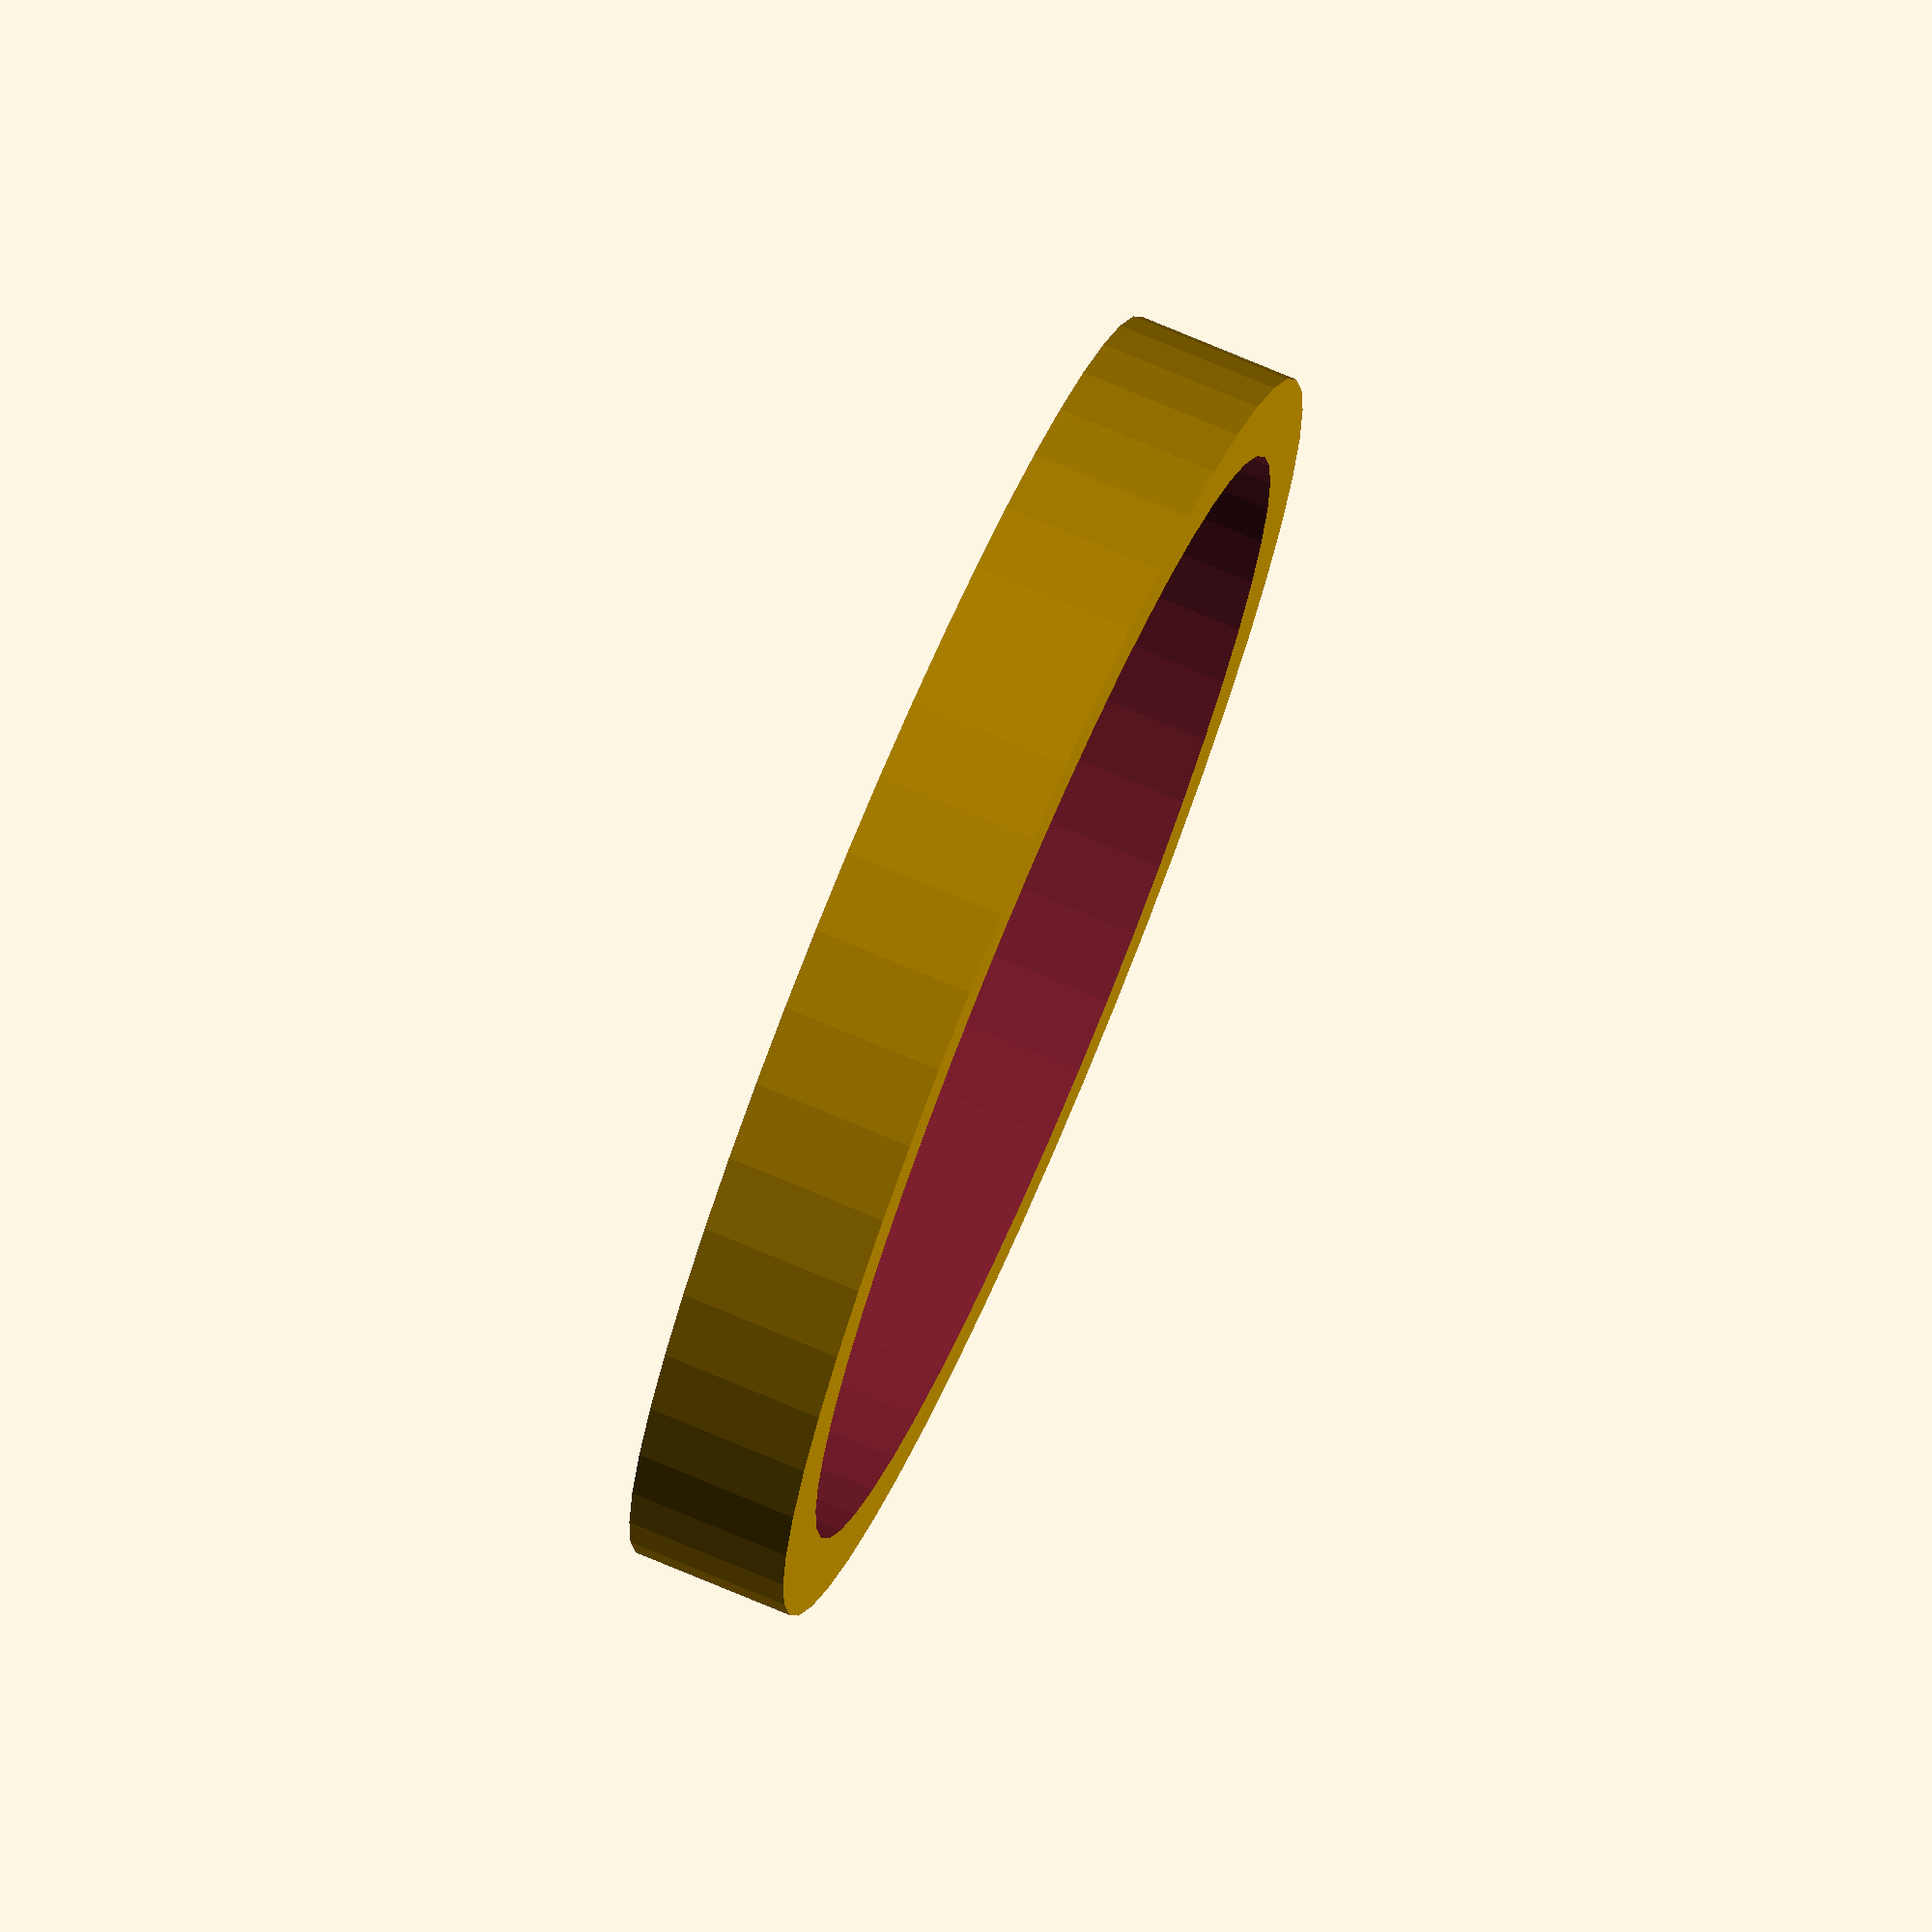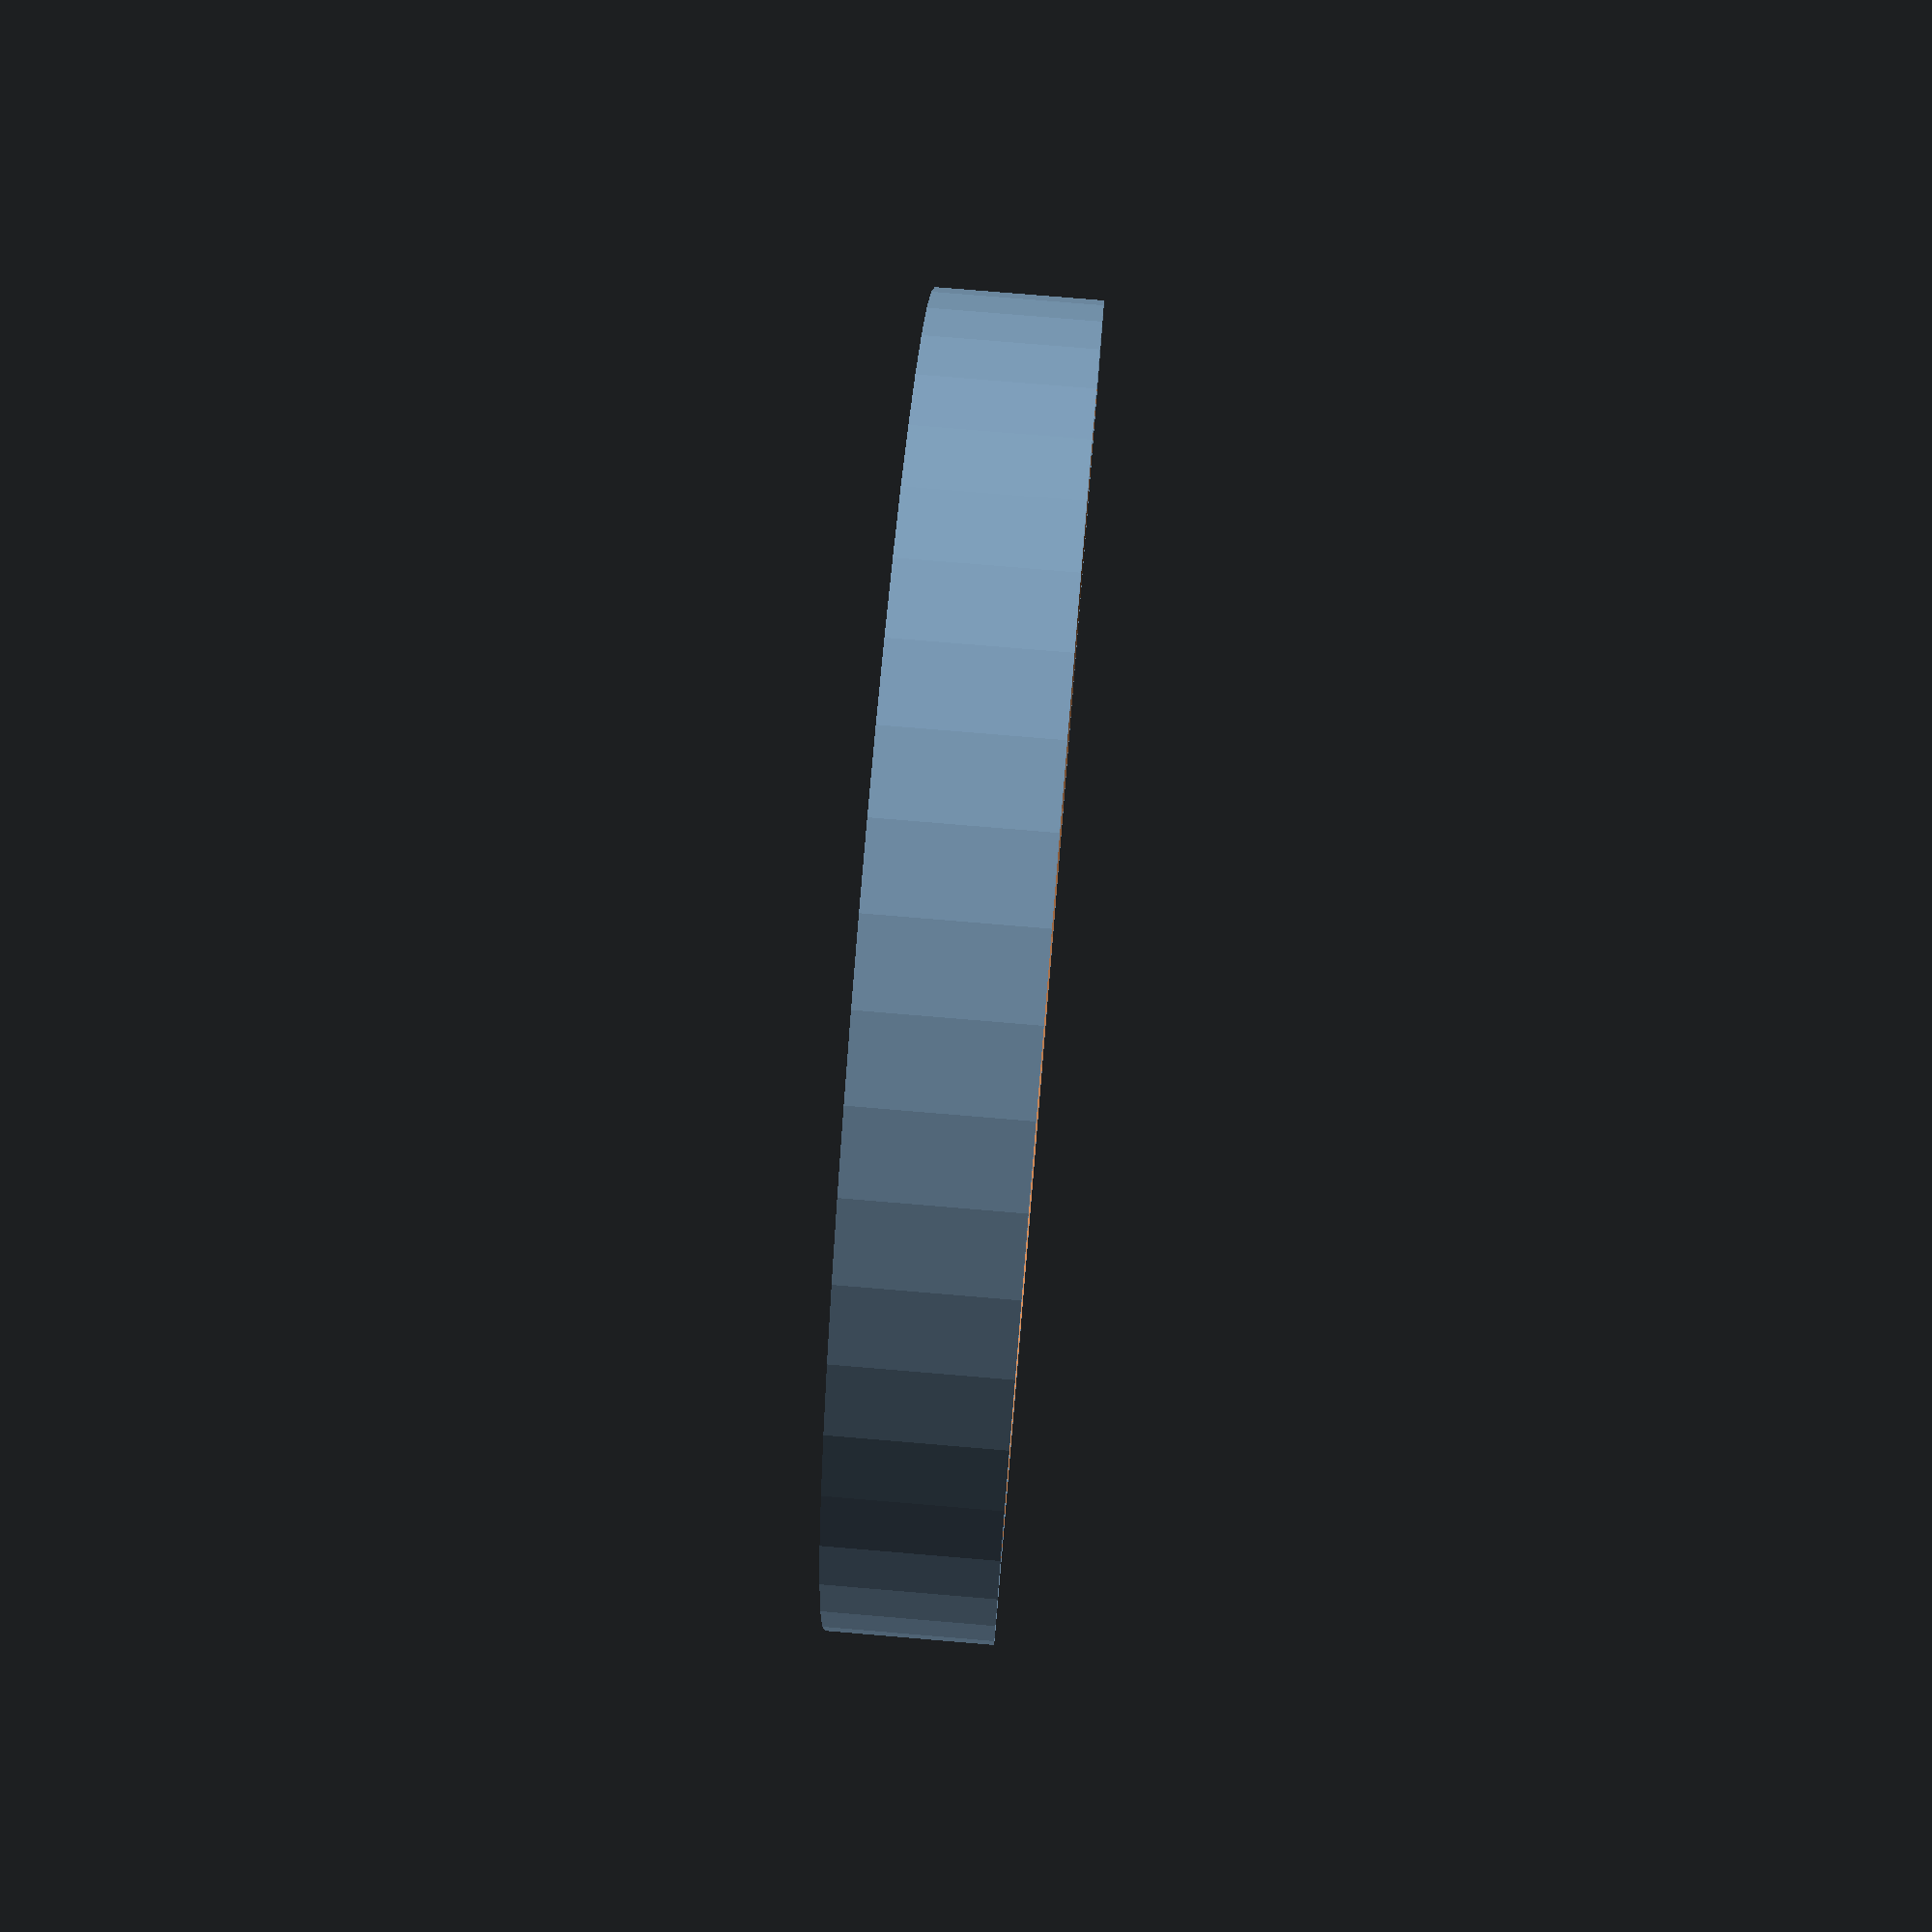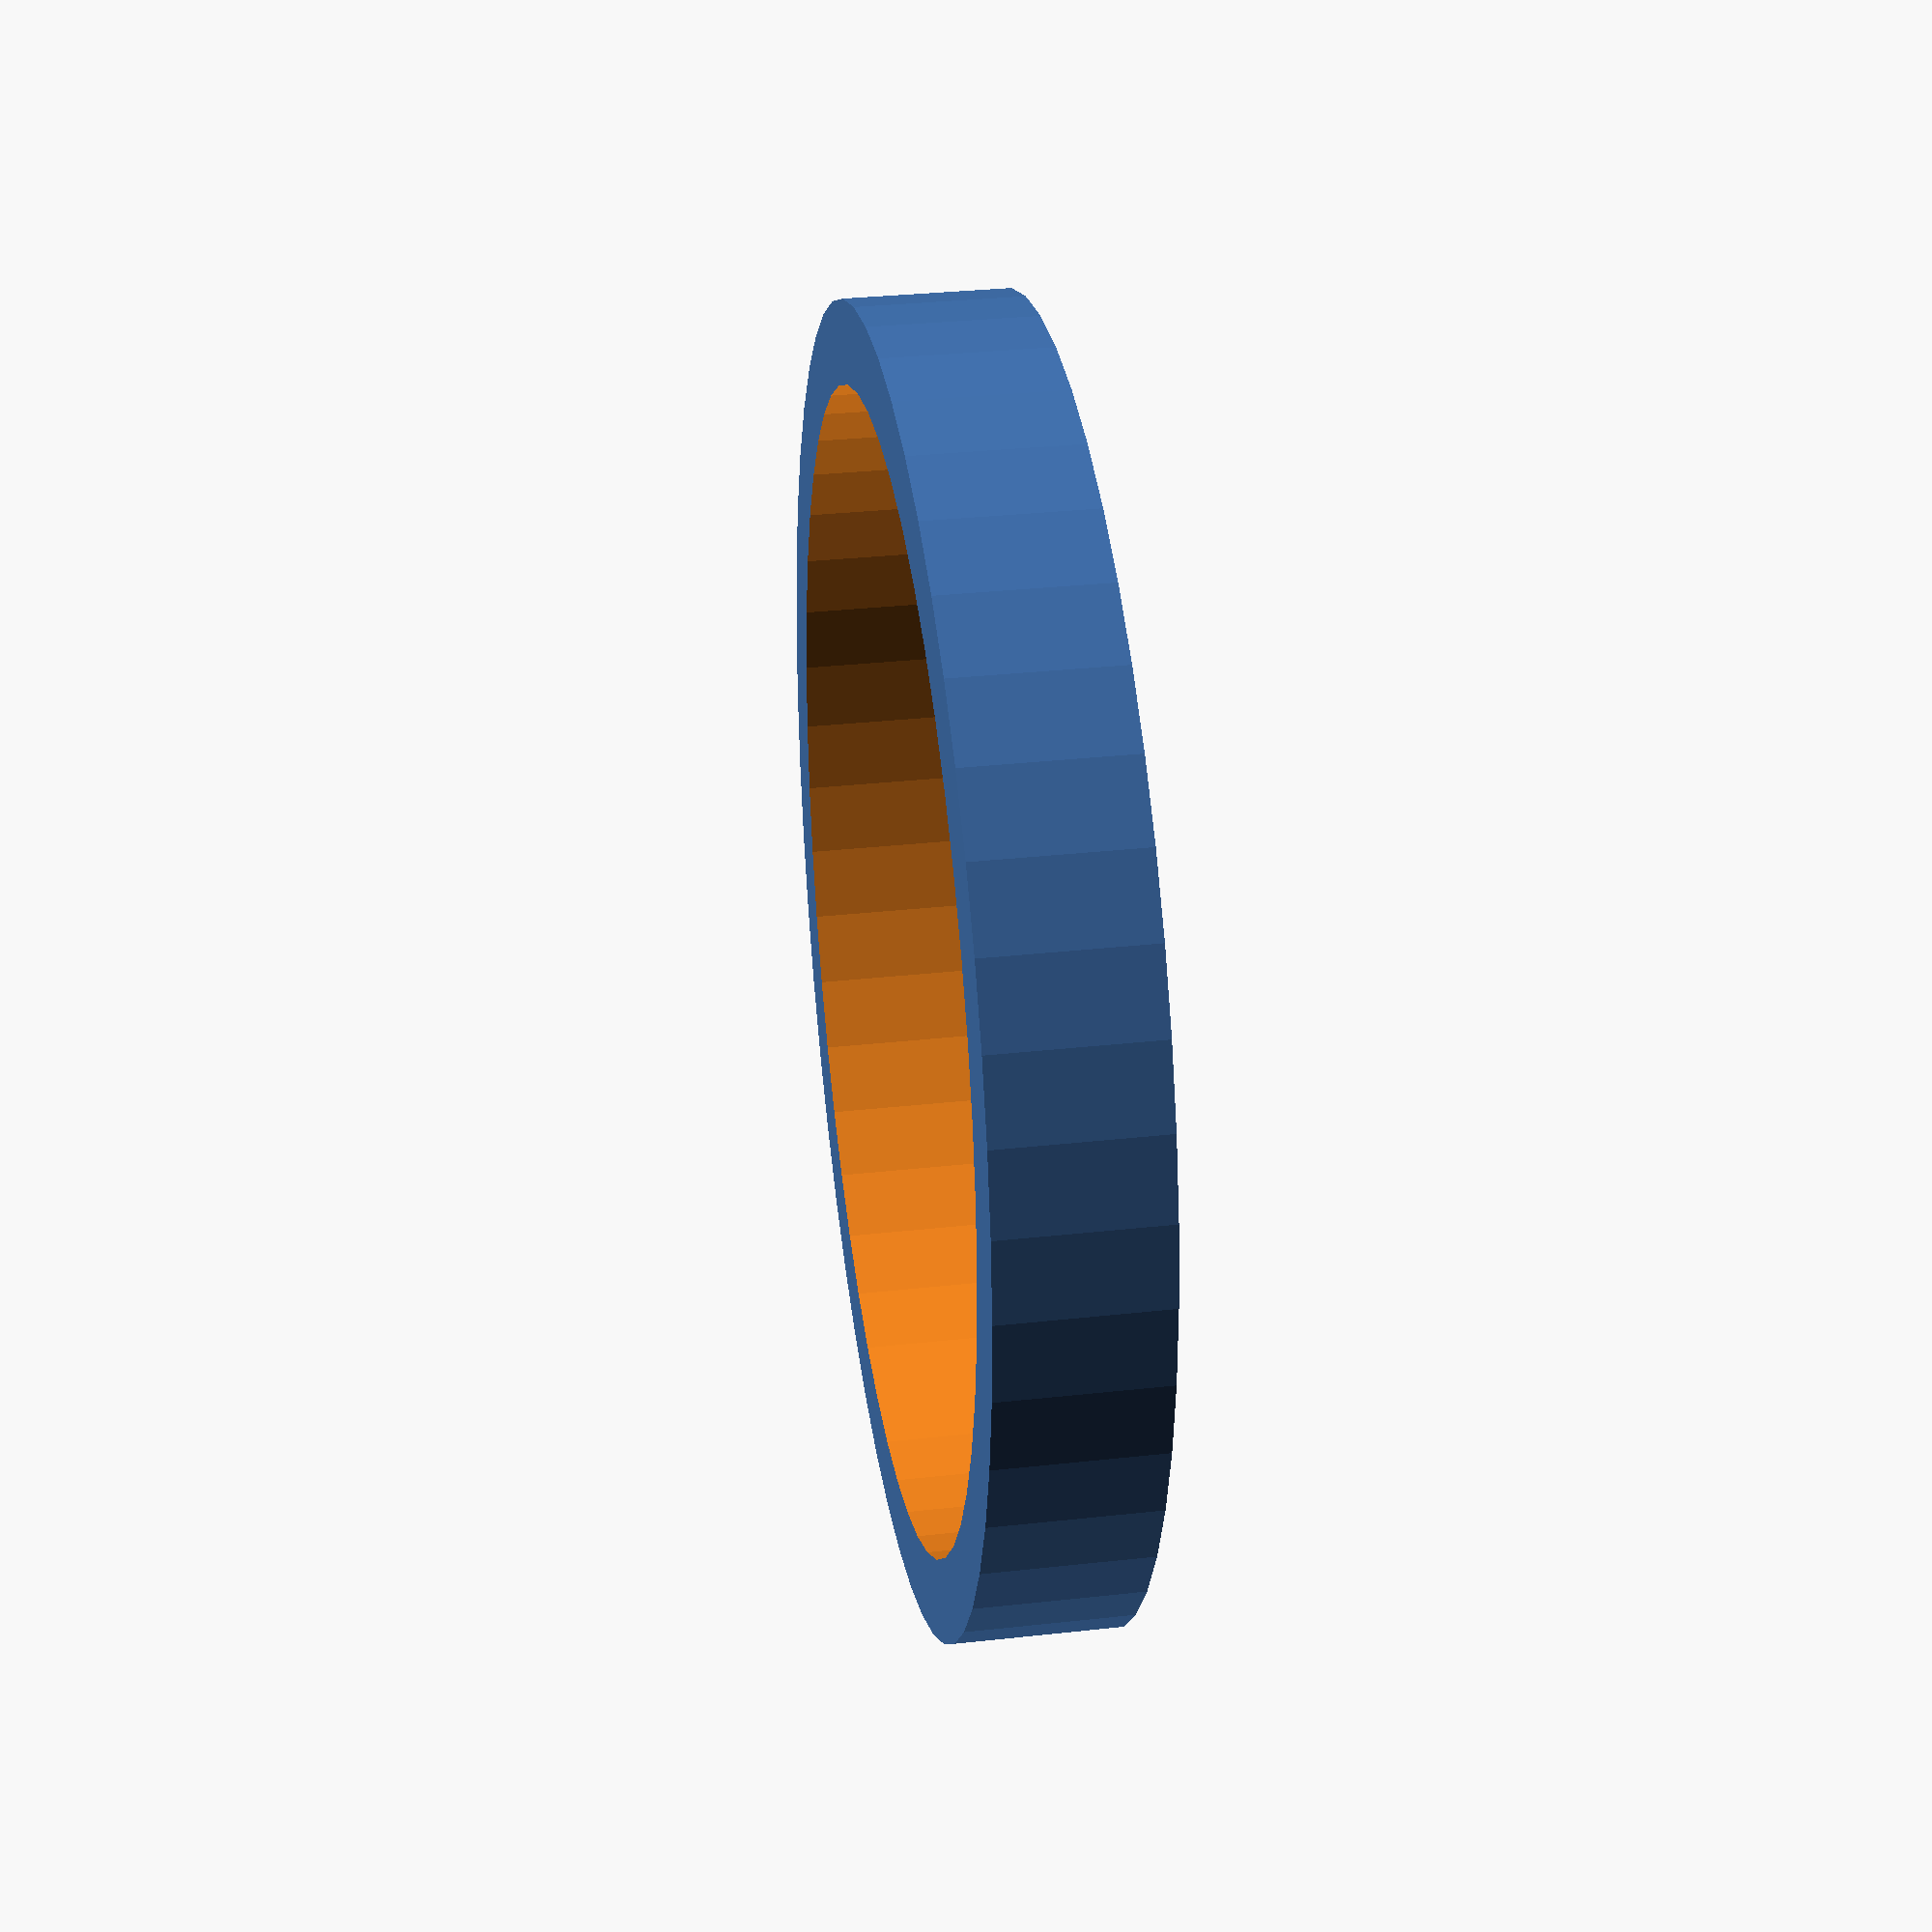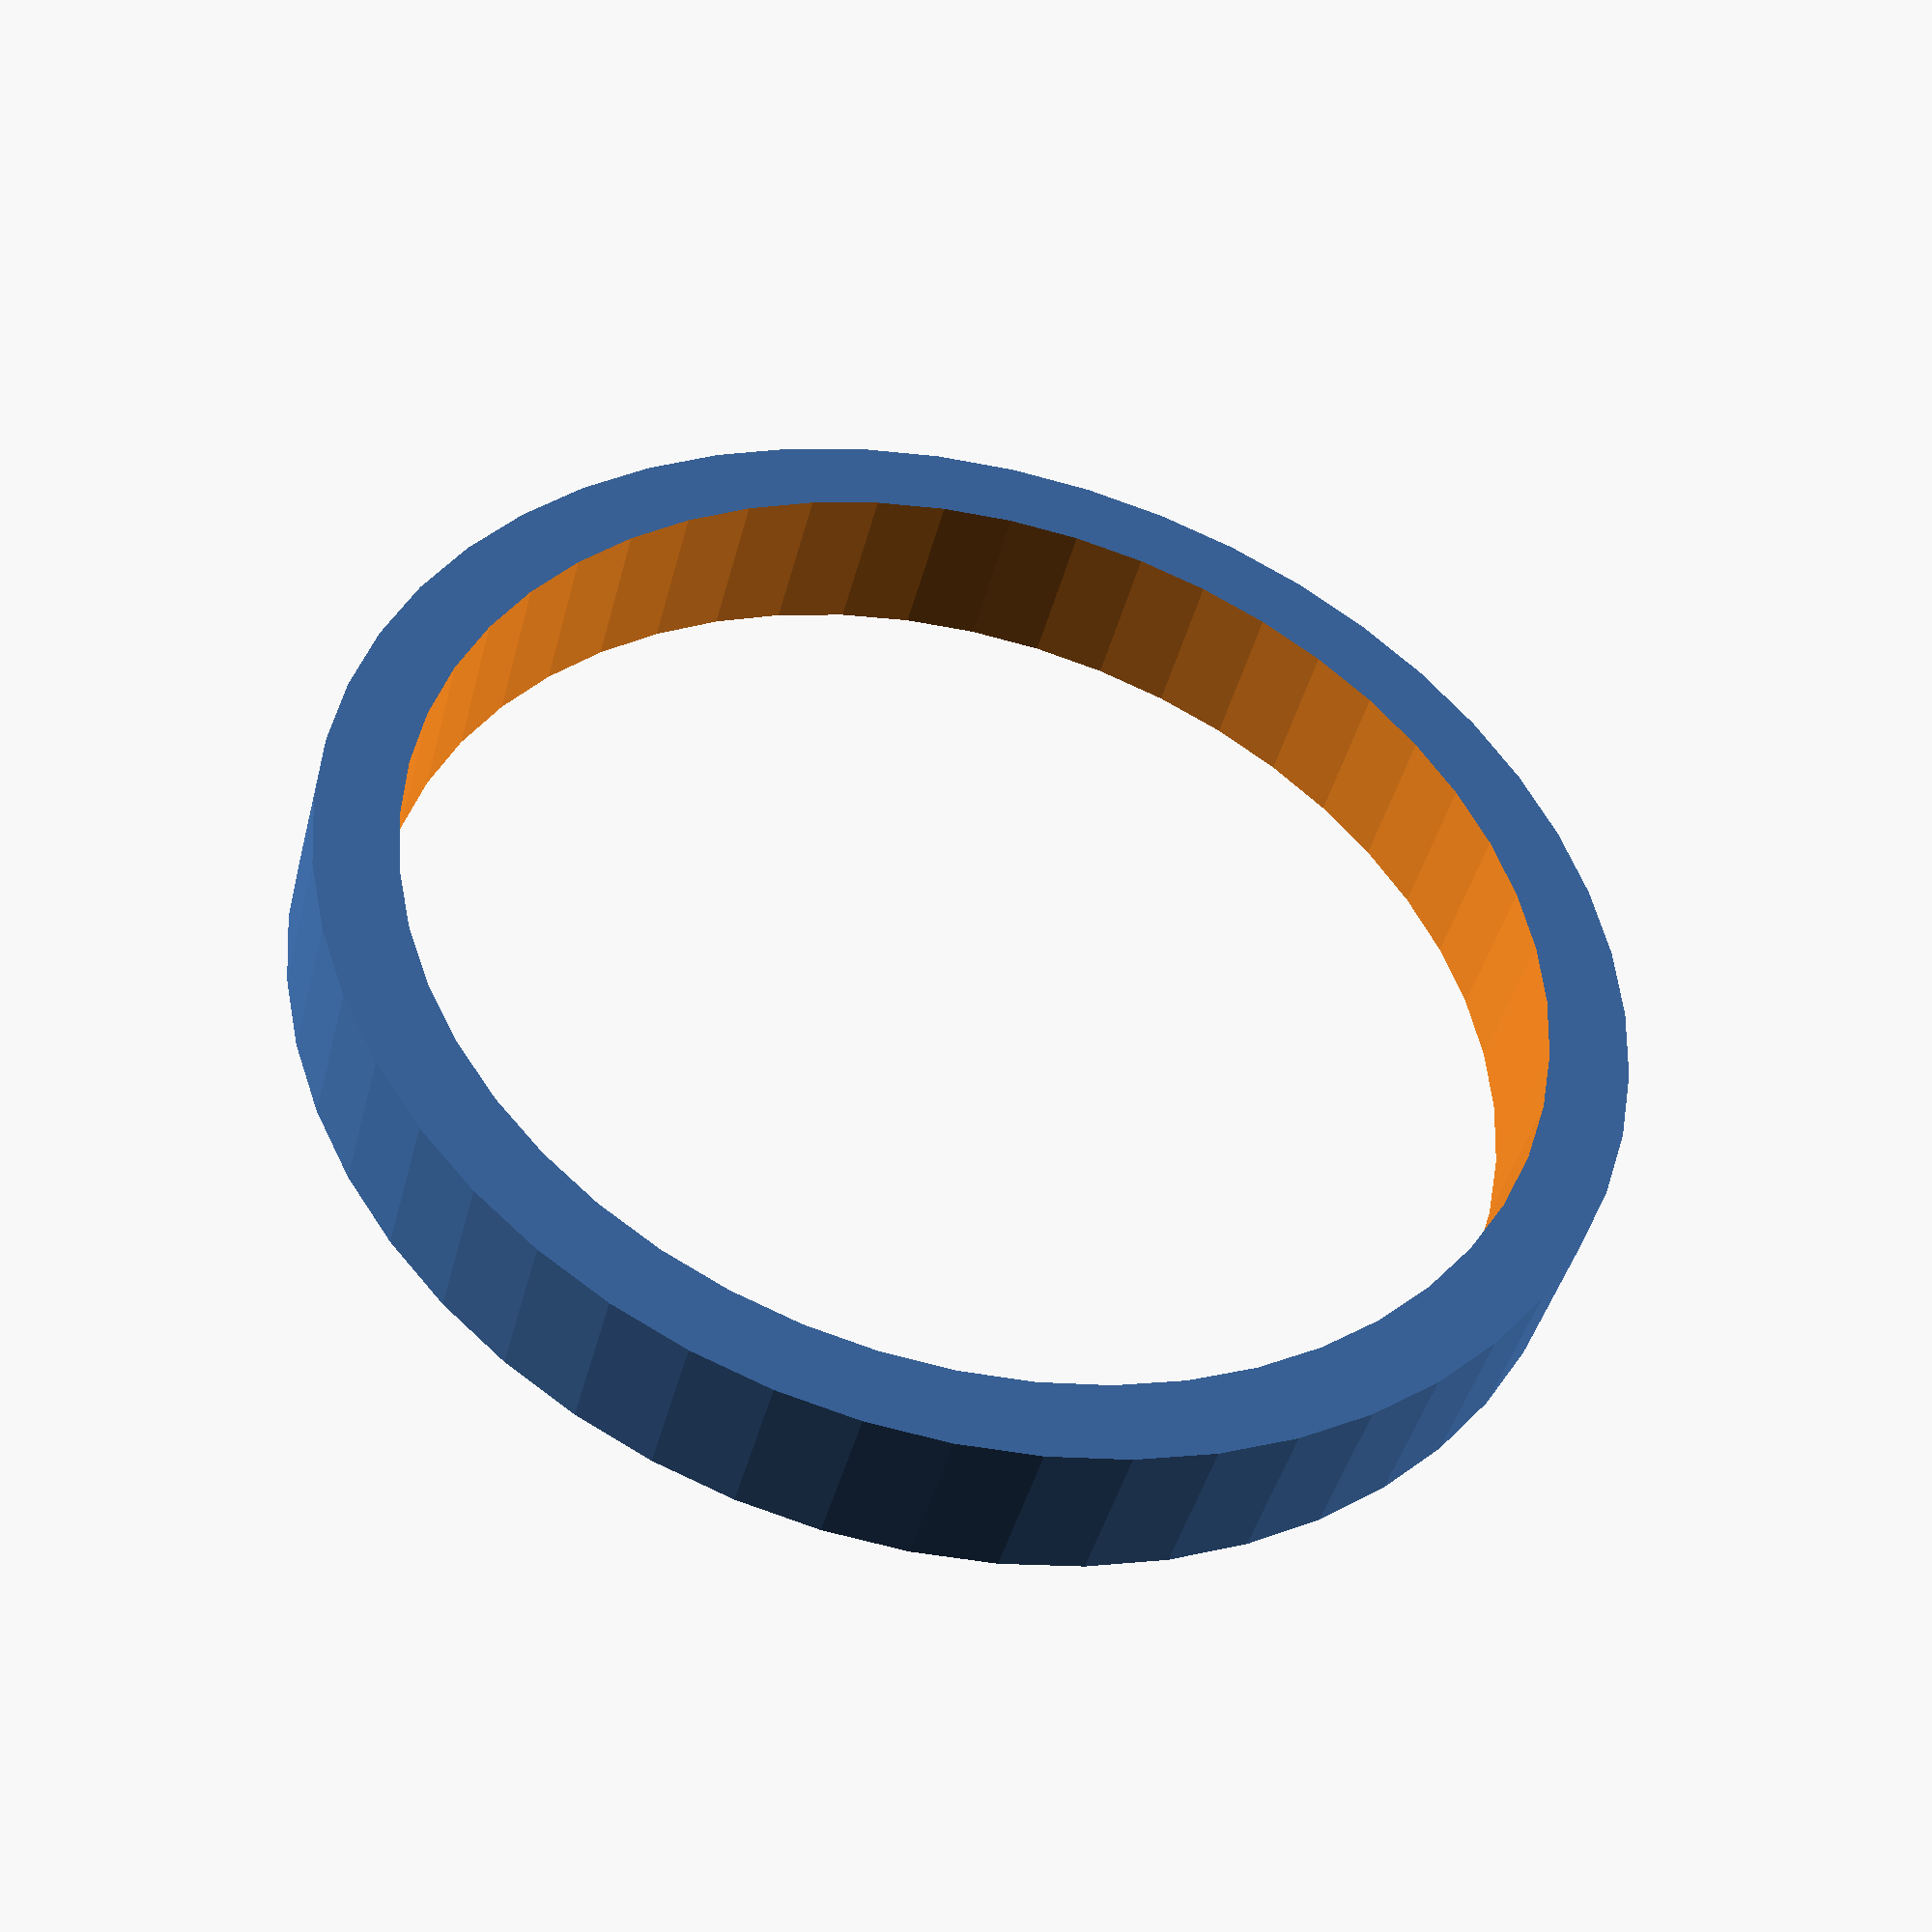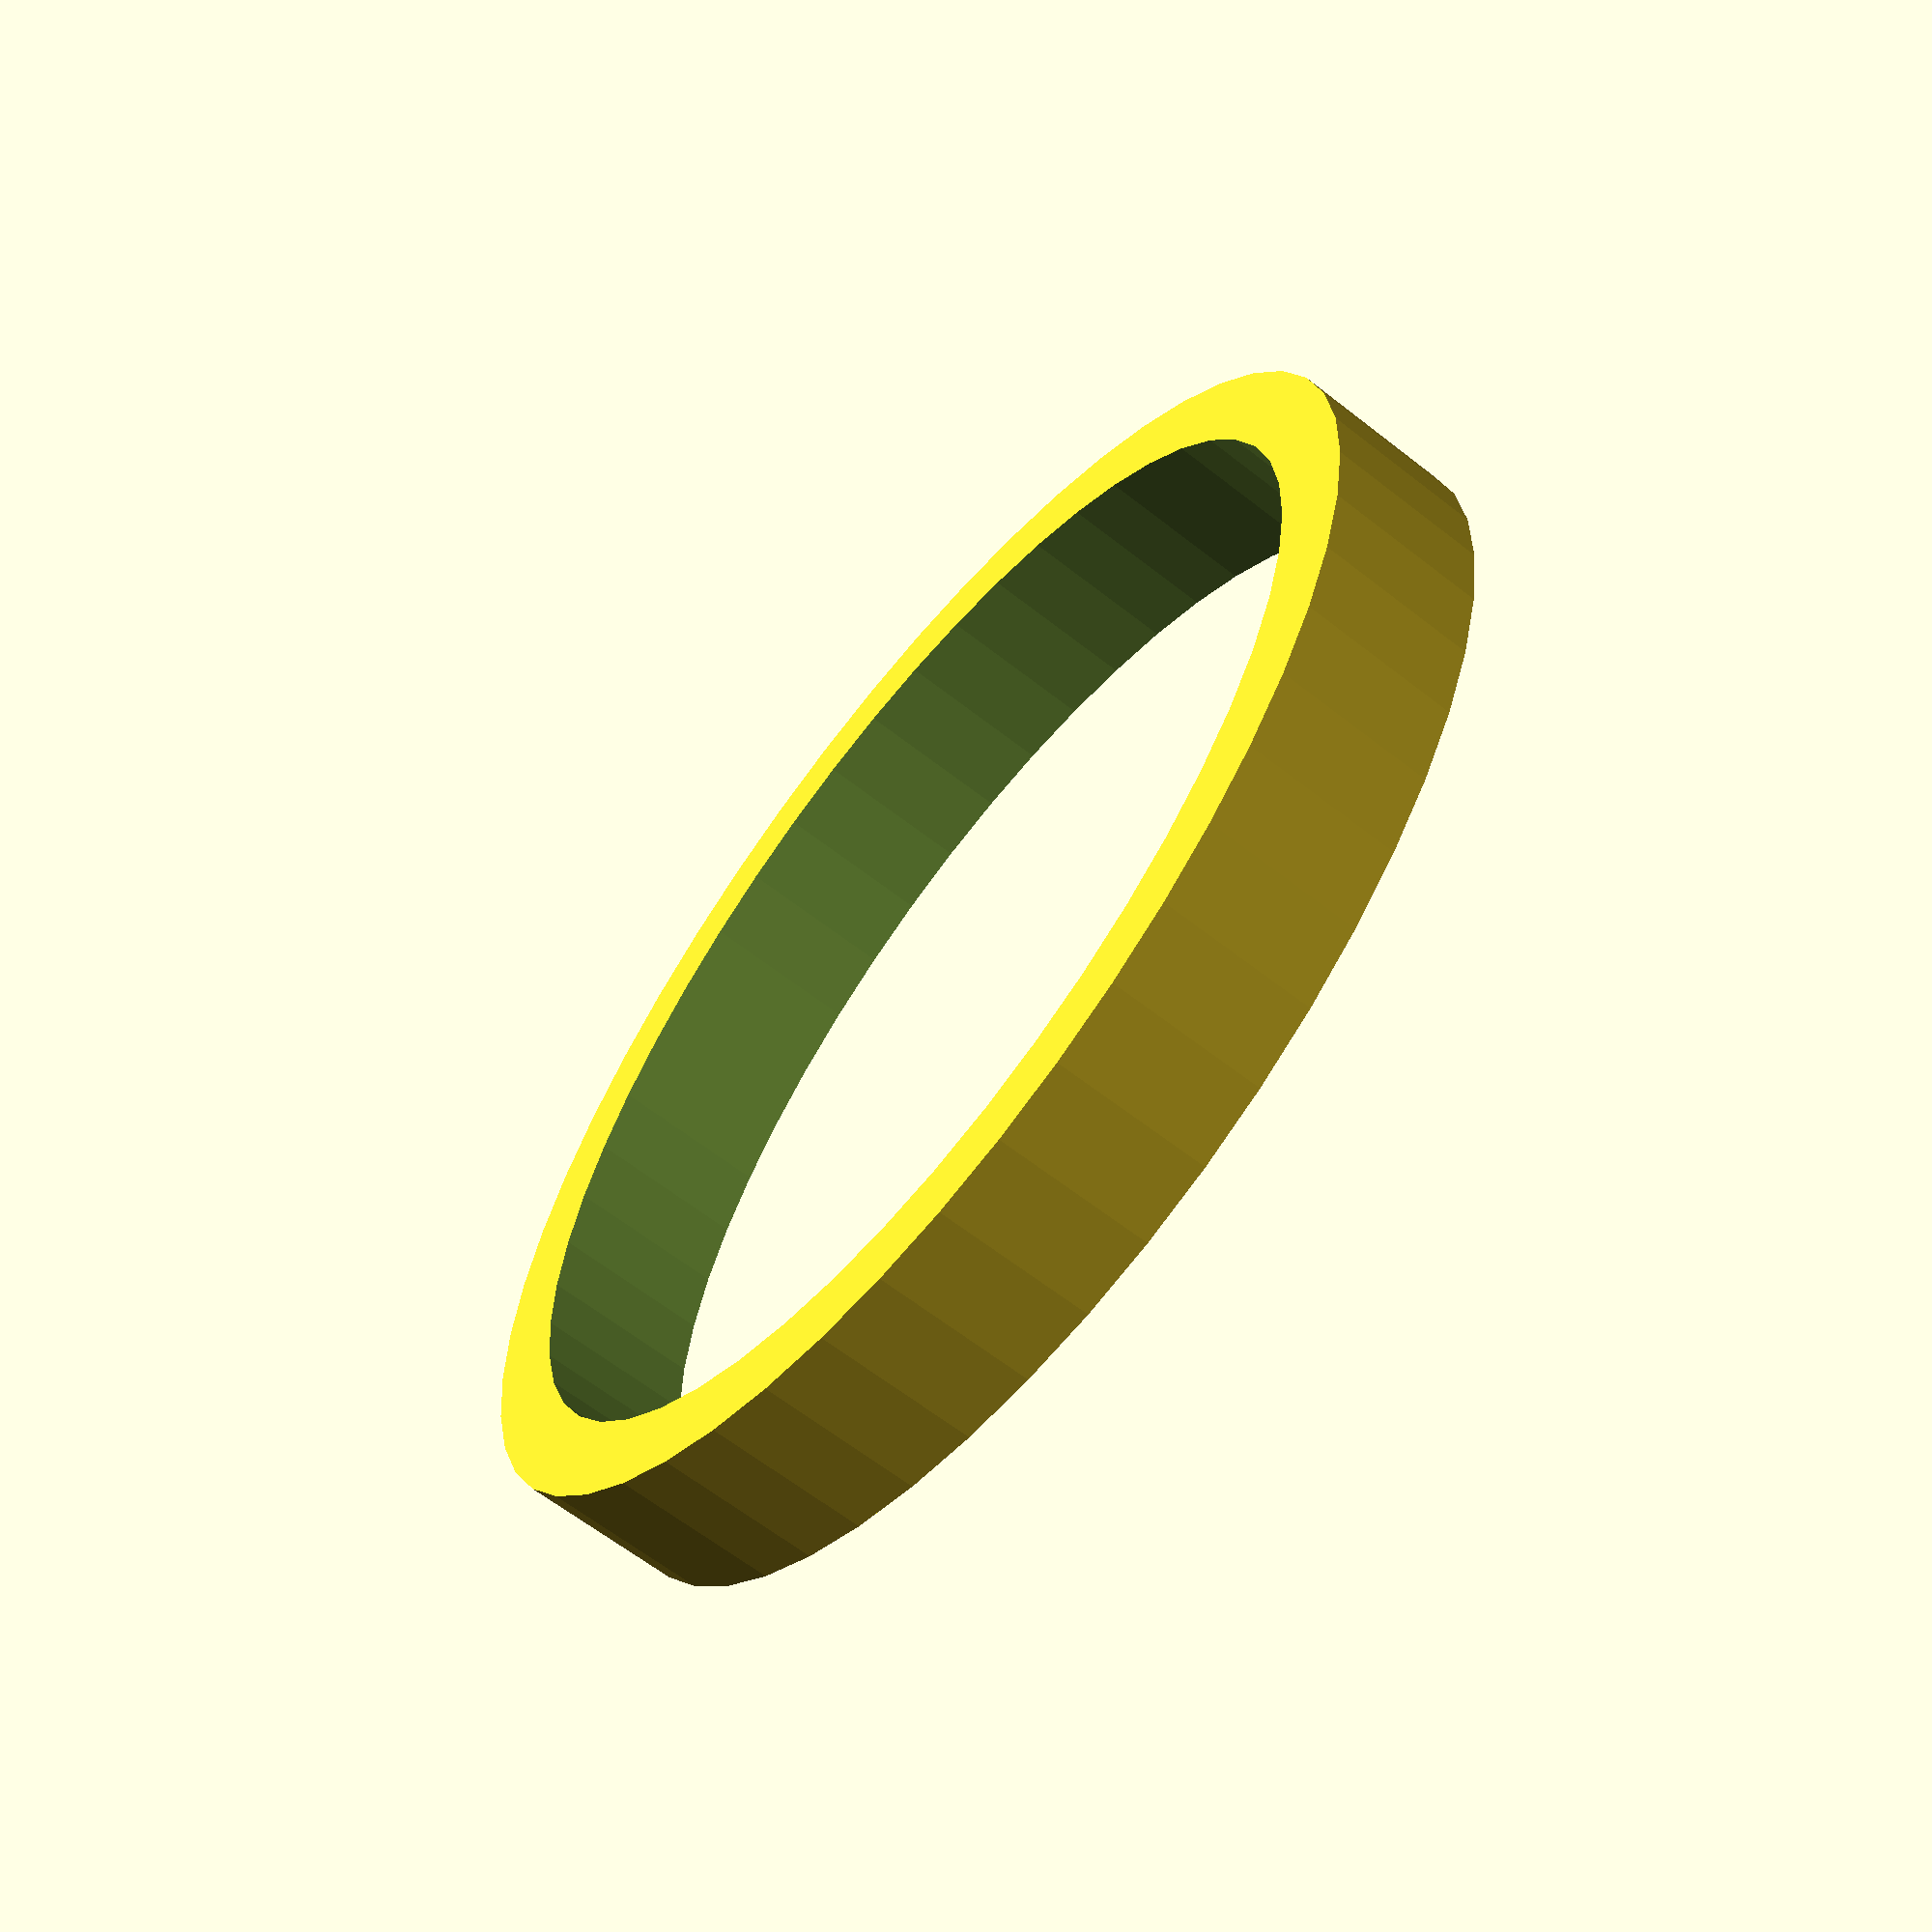
<openscad>
$fn = 50;


difference() {
	union() {
		translate(v = [0, 0, -1.0000000000]) {
			cylinder(h = 2, r = 8.0000000000);
		}
	}
	union() {
		translate(v = [0, 0, -100.0000000000]) {
			cylinder(h = 200, r = 7);
		}
	}
}
</openscad>
<views>
elev=105.6 azim=56.0 roll=67.1 proj=o view=solid
elev=102.8 azim=109.3 roll=265.2 proj=p view=solid
elev=149.1 azim=191.5 roll=99.1 proj=p view=wireframe
elev=223.1 azim=100.0 roll=194.1 proj=p view=wireframe
elev=62.5 azim=199.4 roll=51.4 proj=p view=solid
</views>
